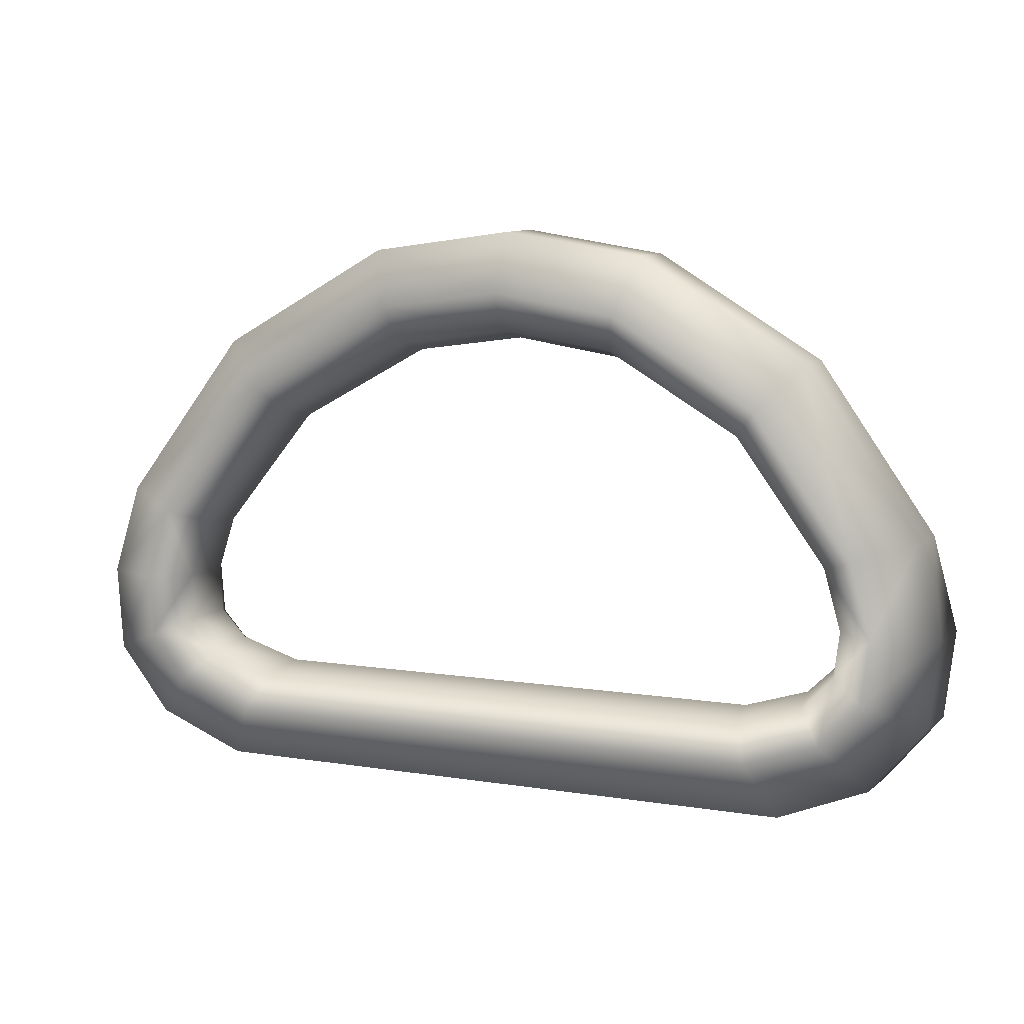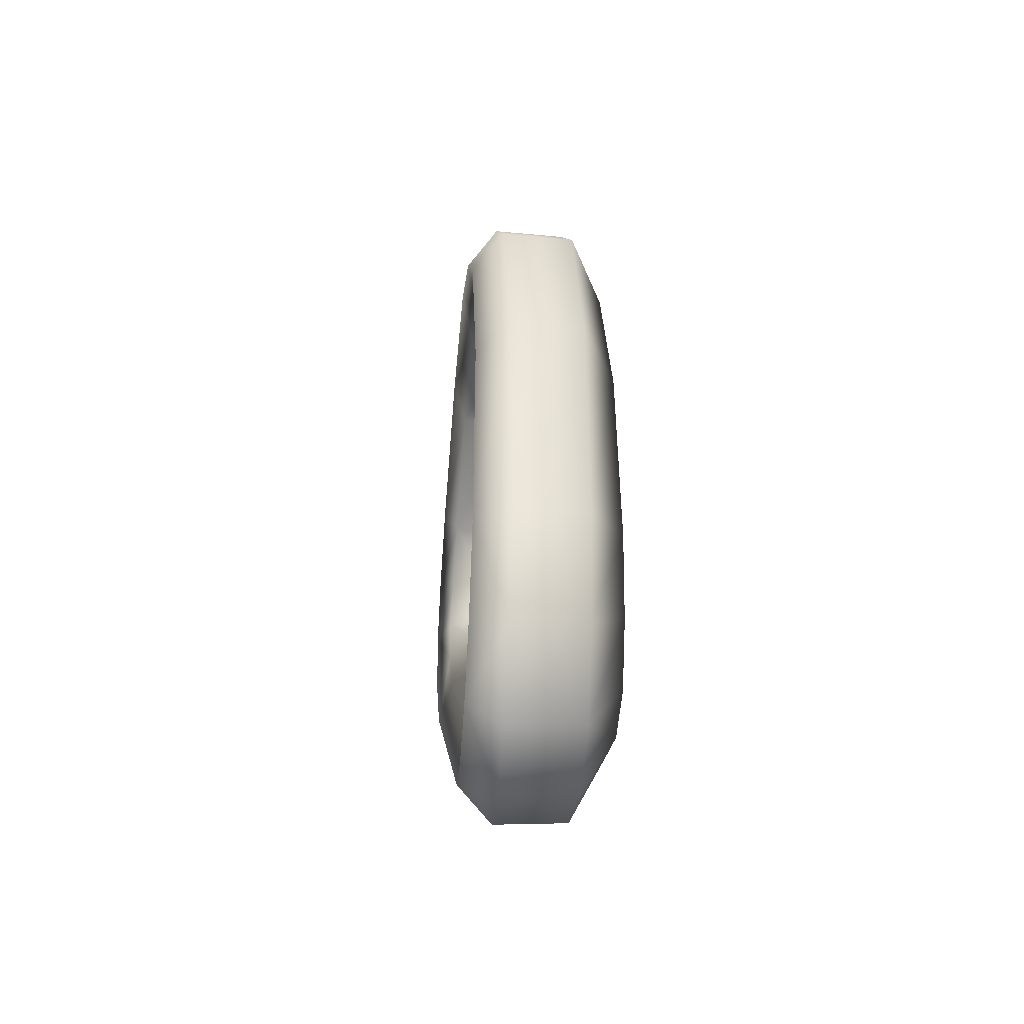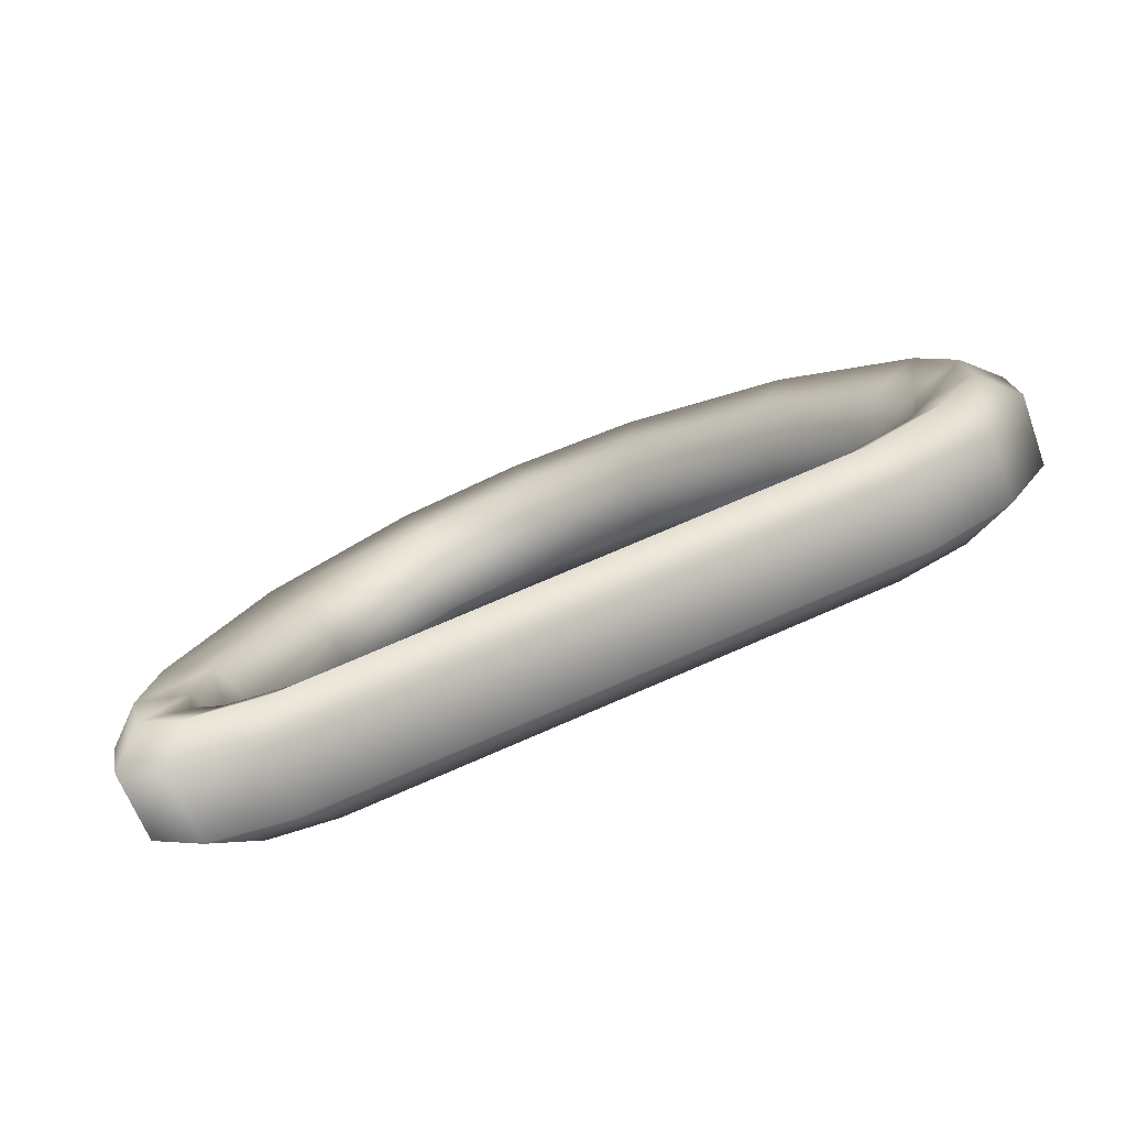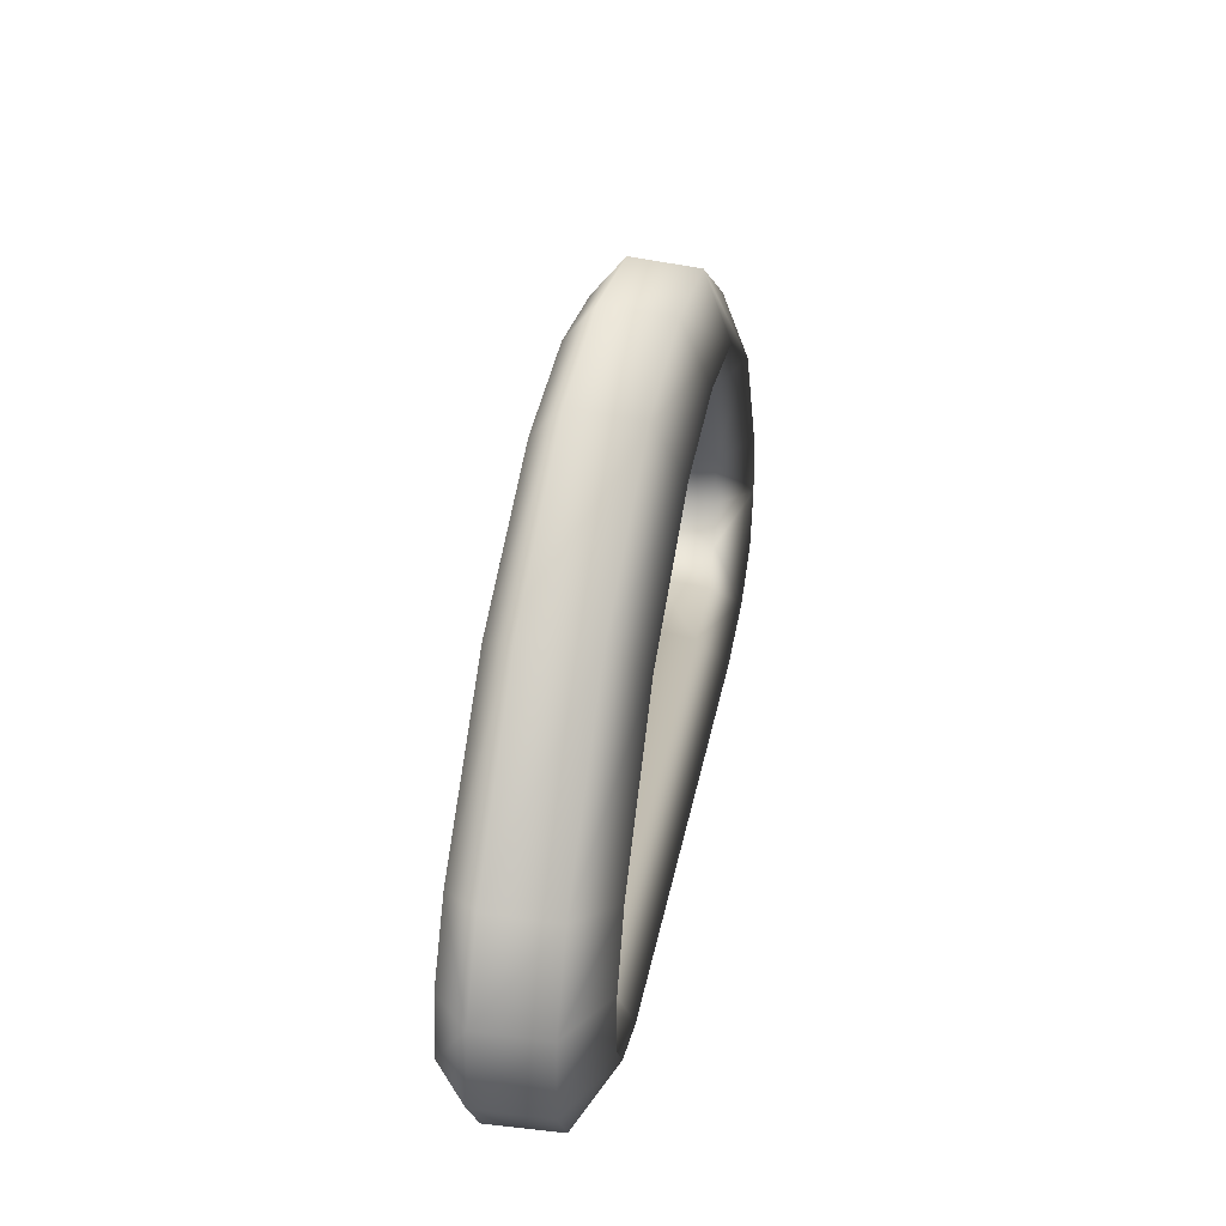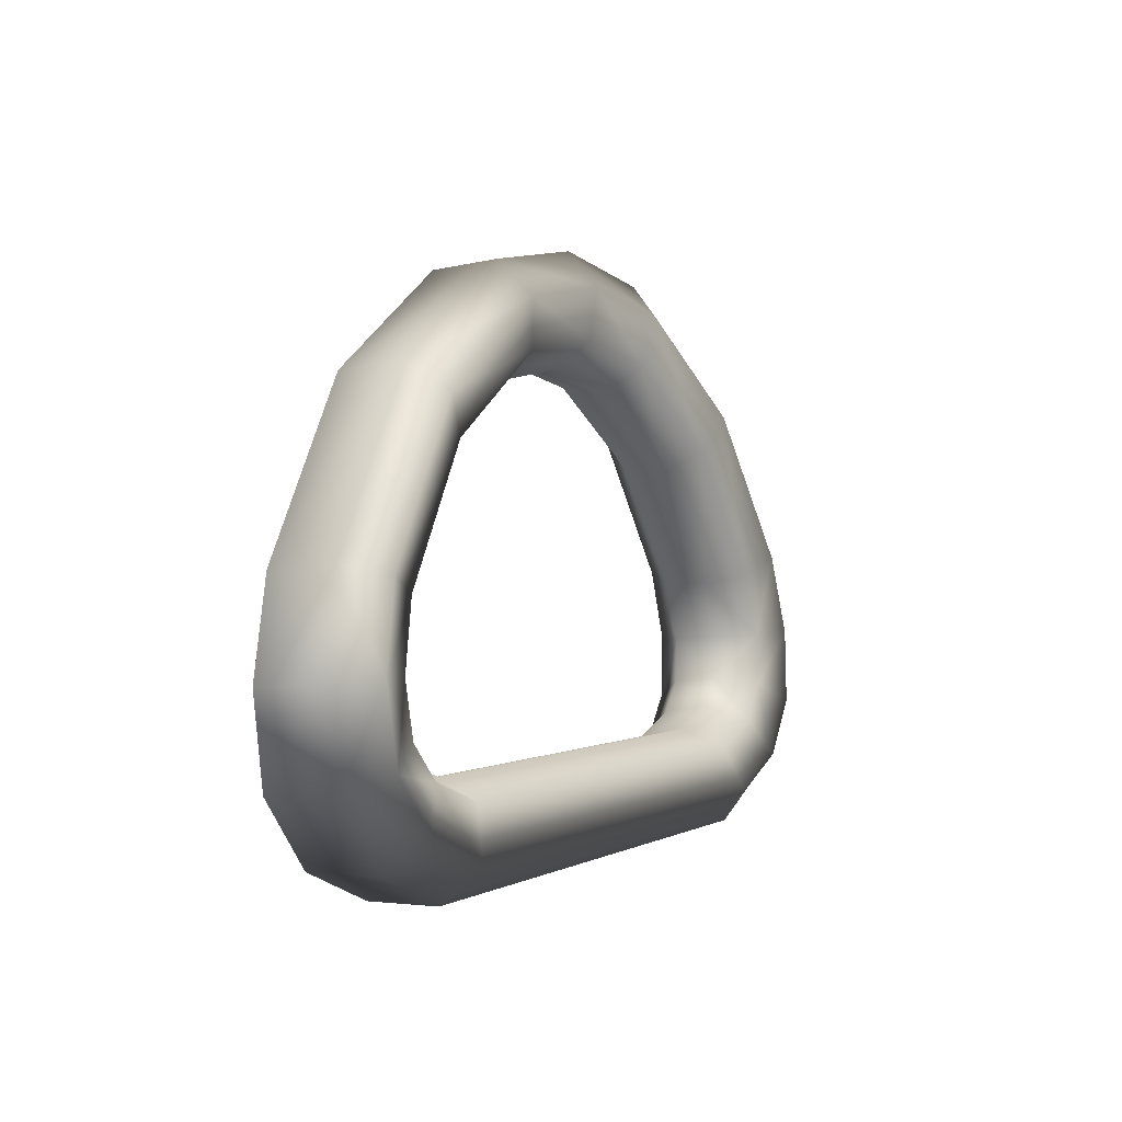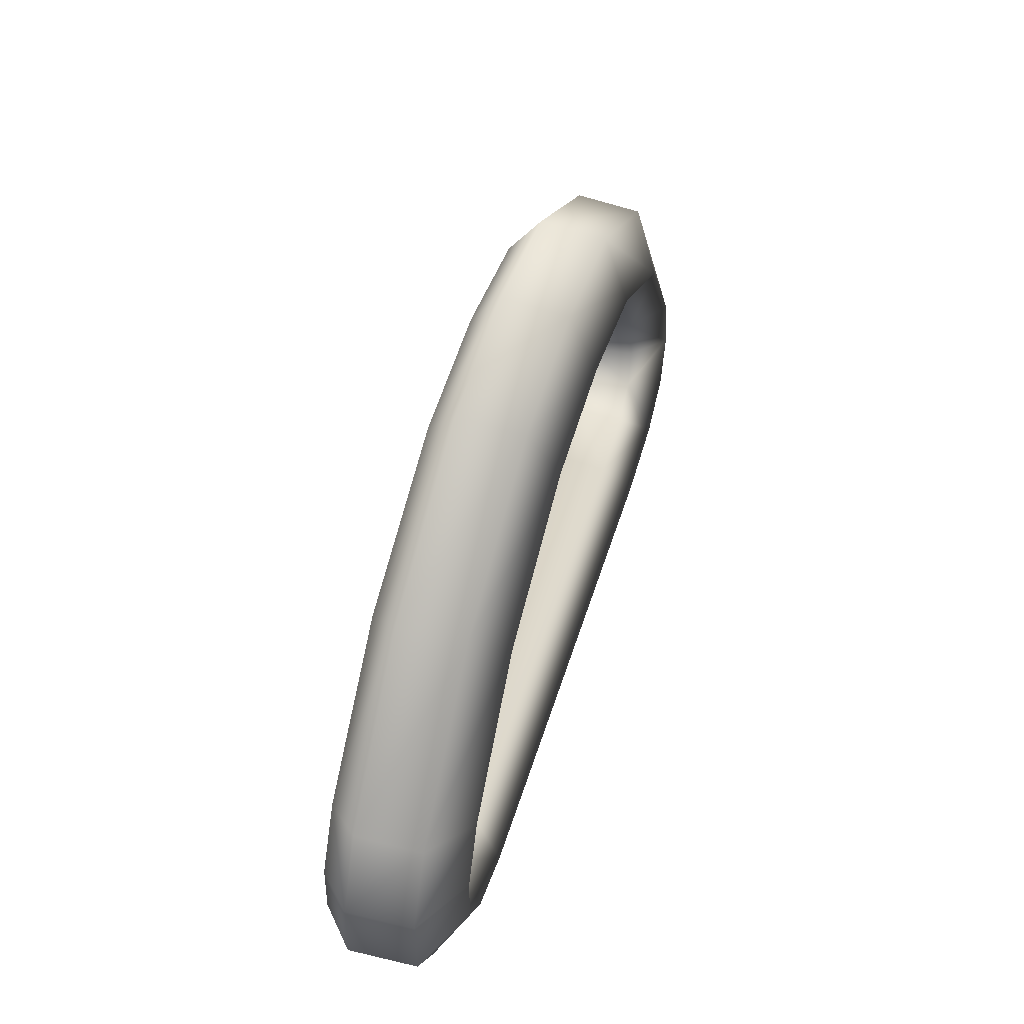
<metadata>
{"format":"obj","ext":"obj","renderer":"f3d","projection":"perspective","resolution":1024,"background":"white","views":[{"elev":4.6,"azim":179.7,"up":"+Y"},{"elev":2.4,"azim":65.1,"up":"+Y"},{"elev":16.4,"azim":-5.4,"up":"+Z"},{"elev":34.6,"azim":78.7,"up":"+Y"},{"elev":-1.4,"azim":-84.4,"up":"+Y"},{"elev":50.2,"azim":85.0,"up":"+Y"}]}
</metadata>
<code>
g S_Bag_metal_04
v -0.2198 0.8869 0.2632
v -0.2085 0.8856 0.2677
v -0.2077 0.883 0.2637
v -0.2182 0.8842 0.2595
v -0.1949 0.8757 0.269
v -0.1951 0.8777 0.2733
v -0.1859 0.8638 0.273
v -0.1857 0.8647 0.2775
v -0.1926 0.8816 0.2754
v -0.1818 0.8667 0.2805
v -0.2203 0.8919 0.264
v -0.2077 0.8904 0.269
v -0.2309 0.8846 0.2589
v -0.2287 0.8821 0.2555
v -0.244 0.8756 0.2541
v -0.2411 0.8738 0.2509
v -0.2328 0.8894 0.2592
v -0.2476 0.8793 0.2538
v -0.2528 0.862 0.2513
v -0.2494 0.8613 0.2481
v -0.251 0.8552 0.2477
v -0.2546 0.8552 0.251
v -0.2541 0.8498 0.2516
v -0.2504 0.8507 0.2482
v -0.2579 0.8636 0.2507
v -0.2591 0.8475 0.2512
v -0.26 0.8551 0.2504
v -0.2477 0.8479 0.2494
v -0.2508 0.8462 0.2531
v -0.2441 0.8441 0.2556
v -0.2416 0.8461 0.2518
v -0.2466 0.8391 0.2564
v -0.2545 0.842 0.2533
v -0.1936 0.8462 0.2753
v -0.1931 0.8481 0.2709
v -0.1872 0.8488 0.2779
v -0.1871 0.8504 0.2732
v -0.1844 0.8449 0.2806
v -0.1921 0.8414 0.2776
v -0.1844 0.8534 0.2741
v -0.1841 0.8526 0.279
v -0.1837 0.8581 0.2787
v -0.1841 0.8579 0.274
v -0.1794 0.8584 0.2819
v -0.18 0.8508 0.2821
v -0.1806 0.8422 0.2786
v -0.1891 0.838 0.2753
v -0.247 0.8355 0.2527
v -0.2557 0.839 0.2492
v -0.2611 0.8457 0.2468
v -0.2621 0.8547 0.2459
v -0.2598 0.8643 0.2463
v -0.2488 0.8818 0.2499
v -0.2329 0.8929 0.2558
v -0.2193 0.8956 0.2611
v -0.2057 0.894 0.2665
v -0.1892 0.8843 0.2733
v -0.1775 0.8677 0.2786
v -0.1869 0.8838 0.2669
v -0.1753 0.8674 0.2722
v -0.2168 0.8951 0.2547
v -0.2032 0.8935 0.2601
v -0.2302 0.8923 0.2495
v -0.2461 0.8814 0.2437
v -0.257 0.864 0.24
v -0.2592 0.8545 0.2394
v -0.2581 0.8456 0.24
v -0.2528 0.839 0.2424
v -0.2442 0.8356 0.246
v -0.1867 0.838 0.2686
v -0.1782 0.8422 0.2718
v -0.1756 0.8494 0.2803
v -0.1748 0.8584 0.2801
v -0.1726 0.8581 0.2735
v -0.1732 0.8492 0.2735
v -0.1894 0.879 0.2626
v -0.1793 0.8651 0.2669
v -0.1753 0.8674 0.2722
v -0.1869 0.8838 0.2669
v -0.2036 0.8873 0.2567
v -0.2032 0.8935 0.2601
v -0.2155 0.8887 0.252
v -0.2168 0.8951 0.2547
v -0.2272 0.8863 0.2475
v -0.2302 0.8923 0.2495
v -0.2409 0.8768 0.2423
v -0.2461 0.8814 0.2437
v -0.2502 0.8622 0.2389
v -0.257 0.864 0.24
v -0.252 0.8547 0.2383
v -0.2592 0.8545 0.2394
v -0.2513 0.8483 0.2387
v -0.2581 0.8456 0.24
v -0.2528 0.839 0.2424
v -0.2474 0.8439 0.2404
v -0.2403 0.8415 0.2434
v -0.2442 0.8356 0.246
v -0.1881 0.8436 0.2641
v -0.1867 0.838 0.2686
v -0.1811 0.8466 0.2666
v -0.1782 0.8422 0.2718
v -0.1732 0.8492 0.2735
v -0.1774 0.8513 0.2679
v -0.1771 0.8577 0.2679
v -0.1726 0.8581 0.2735
v -0.2401 0.8452 0.247
v -0.2463 0.8471 0.2444
v -0.2493 0.8501 0.2431
v -0.2499 0.855 0.2428
v -0.2483 0.8613 0.2433
v -0.2398 0.8742 0.2462
v -0.2272 0.8828 0.2508
v -0.2164 0.885 0.2549
v -0.2056 0.8837 0.2592
v -0.1927 0.8762 0.2647
v -0.1836 0.8639 0.2688
v -0.1816 0.8577 0.2697
v -0.1819 0.8529 0.2697
v -0.1847 0.8496 0.2687
v -0.1909 0.8471 0.2664
v -0.1927 0.8762 0.2647
v -0.2056 0.8837 0.2592
v -0.2164 0.885 0.2549
v -0.2272 0.8828 0.2508
v -0.2398 0.8742 0.2462
v -0.2483 0.8613 0.2433
v -0.2499 0.855 0.2428
v -0.2493 0.8501 0.2431
v -0.2463 0.8471 0.2444
v -0.2401 0.8452 0.247
v -0.1909 0.8471 0.2664
v -0.1847 0.8496 0.2687
v -0.1819 0.8529 0.2697
v -0.1816 0.8577 0.2697
v -0.1836 0.8639 0.2688
g S_Bag_metal_04_0
f 3 2 1
f 4 3 1
f 3 5 2
f 5 6 2
f 5 7 6
f 7 8 6
f 6 8 9
f 8 10 9
f 1 2 11
f 2 12 11
f 6 9 12
f 2 6 12
f 4 1 13
f 14 4 13
f 14 13 15
f 16 14 15
f 1 11 17
f 13 1 17
f 13 17 18
f 15 13 18
f 16 15 19
f 20 16 19
f 21 20 19
f 22 21 19
f 21 22 23
f 24 21 23
f 15 18 25
f 19 15 25
f 23 22 26
f 22 27 26
f 19 25 27
f 22 19 27
f 28 24 23
f 29 28 23
f 29 23 26
f 28 29 30
f 31 28 30
f 30 29 32
f 29 33 32
f 33 29 26
f 31 30 34
f 35 31 34
f 35 34 36
f 37 35 36
f 36 34 38
f 34 39 38
f 30 32 39
f 34 30 39
f 40 37 36
f 41 40 36
f 41 36 38
f 40 41 42
f 43 40 42
f 7 43 42
f 8 7 42
f 42 41 44
f 41 45 44
f 45 41 38
f 42 44 10
f 8 42 10
f 38 39 46
f 45 38 46
f 39 47 46
f 39 32 47
f 32 48 47
f 32 33 48
f 33 49 48
f 49 33 50
f 33 26 50
f 26 27 50
f 27 51 50
f 51 27 52
f 27 25 52
f 25 18 52
f 18 53 52
f 18 17 53
f 17 54 53
f 17 11 54
f 11 55 54
f 11 12 55
f 12 56 55
f 12 9 56
f 9 57 56
f 9 10 57
f 10 58 57
f 57 58 59
f 58 60 59
f 55 56 61
f 56 62 61
f 57 59 62
f 56 57 62
f 55 61 63
f 54 55 63
f 54 63 64
f 53 54 64
f 53 64 65
f 52 53 65
f 52 65 66
f 51 52 66
f 51 66 67
f 50 51 67
f 49 50 67
f 68 49 67
f 49 68 69
f 48 49 69
f 48 69 70
f 47 48 70
f 47 70 71
f 46 47 71
f 72 46 71
f 72 45 46
f 45 72 73
f 44 45 73
f 10 44 73
f 58 10 73
f 73 72 74
f 72 75 74
f 75 72 71
f 73 74 60
f 58 73 60
f 78 77 76
f 79 78 76
f 79 76 80
f 81 79 80
f 81 80 82
f 83 81 82
f 83 82 84
f 85 83 84
f 85 84 86
f 87 85 86
f 87 86 88
f 89 87 88
f 89 88 90
f 91 89 90
f 91 90 92
f 93 91 92
f 94 93 92
f 95 94 92
f 94 95 96
f 97 94 96
f 97 96 98
f 99 97 98
f 99 98 100
f 101 99 100
f 102 101 100
f 103 102 100
f 102 103 104
f 105 102 104
f 105 104 77
f 78 105 77
f 96 95 106
f 98 96 106
f 95 107 106
f 107 95 108
f 95 92 108
f 92 90 108
f 90 109 108
f 109 90 110
f 90 88 110
f 88 86 110
f 86 111 110
f 86 84 111
f 84 112 111
f 84 82 112
f 82 113 112
f 82 80 113
f 80 114 113
f 114 80 115
f 80 76 115
f 76 77 115
f 77 116 115
f 116 77 117
f 77 104 117
f 104 103 117
f 103 118 117
f 118 103 119
f 103 100 119
f 100 98 119
f 98 120 119
f 120 98 106
f 3 122 121
f 5 3 121
f 122 3 123
f 3 4 123
f 123 4 124
f 4 14 124
f 124 14 125
f 14 16 125
f 125 16 126
f 16 20 126
f 20 21 126
f 21 127 126
f 127 21 128
f 21 24 128
f 129 128 24
f 28 129 24
f 129 28 130
f 28 31 130
f 31 35 130
f 35 131 130
f 131 35 132
f 35 37 132
f 133 132 37
f 40 133 37
f 133 40 134
f 40 43 134
f 43 7 134
f 7 135 134
f 135 7 121
f 7 5 121

</code>
